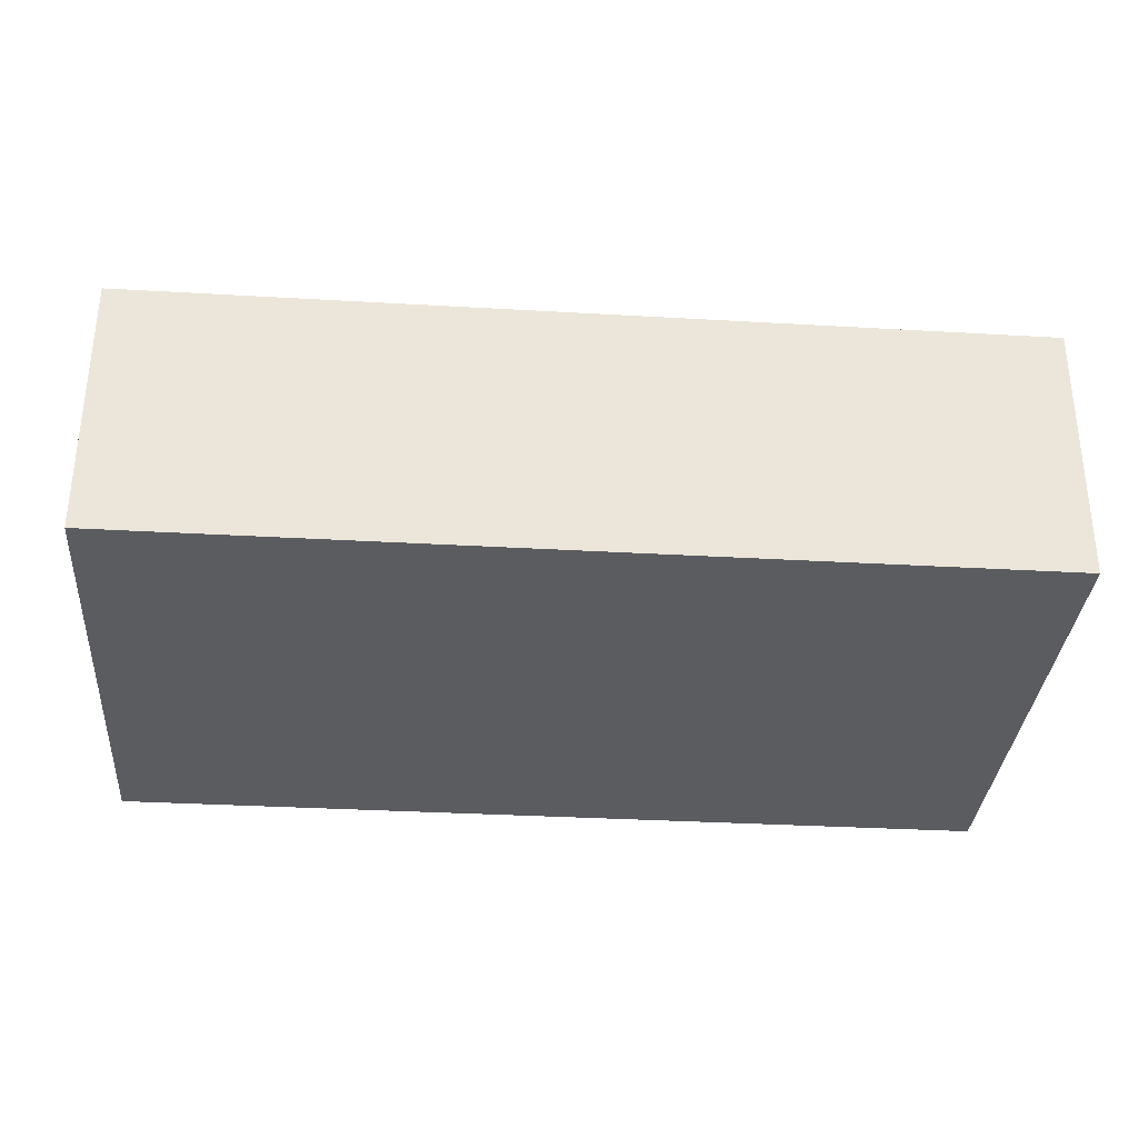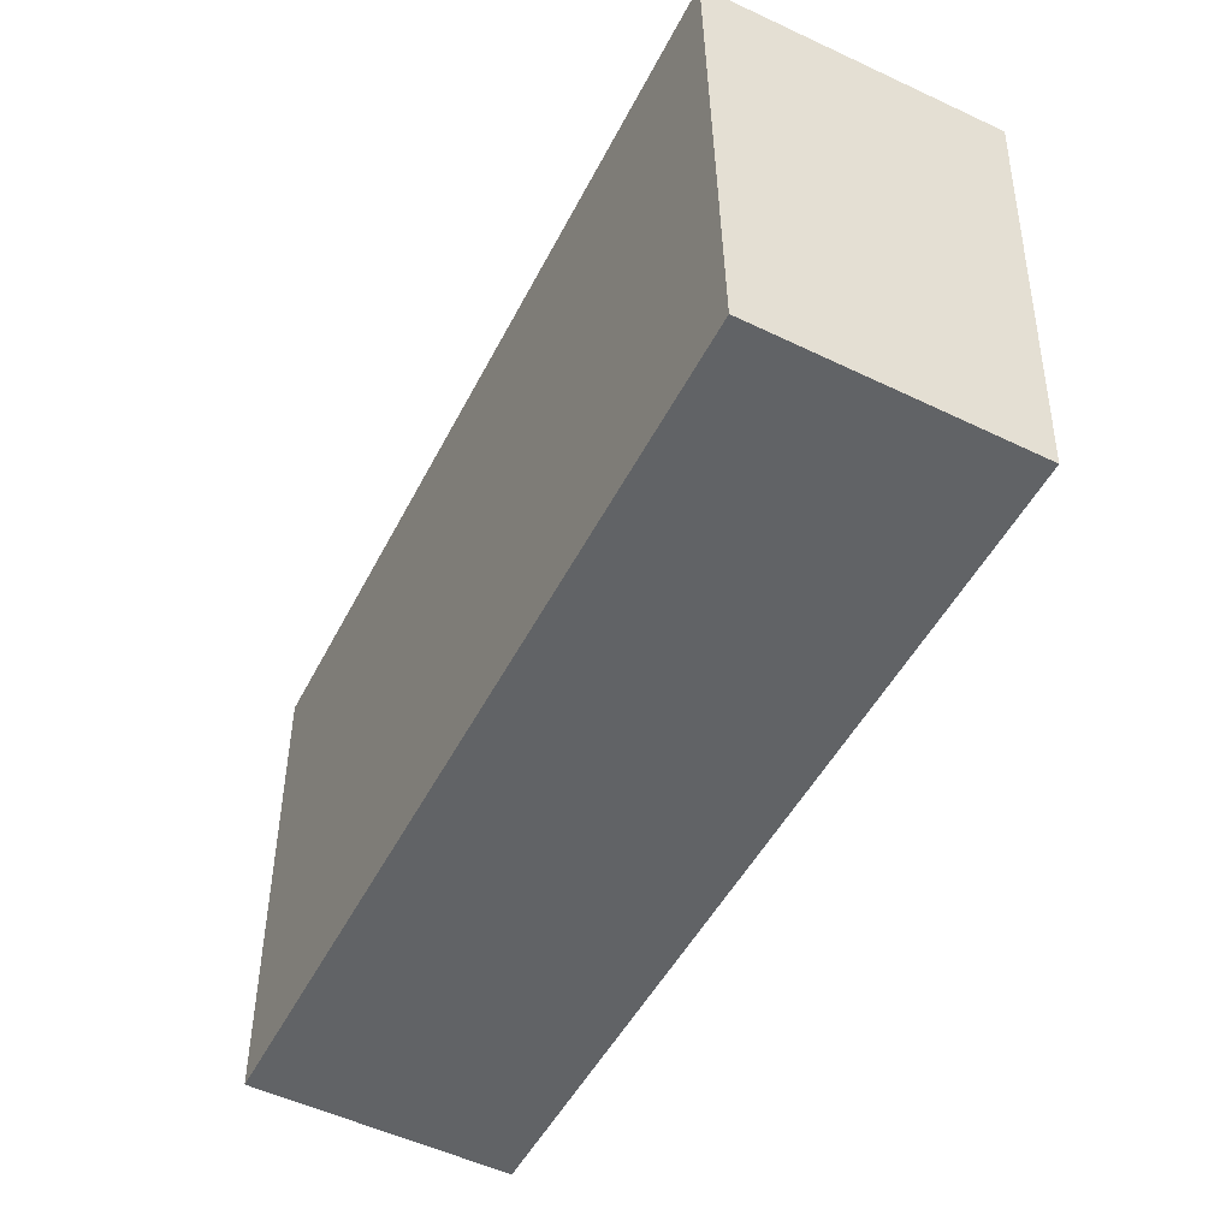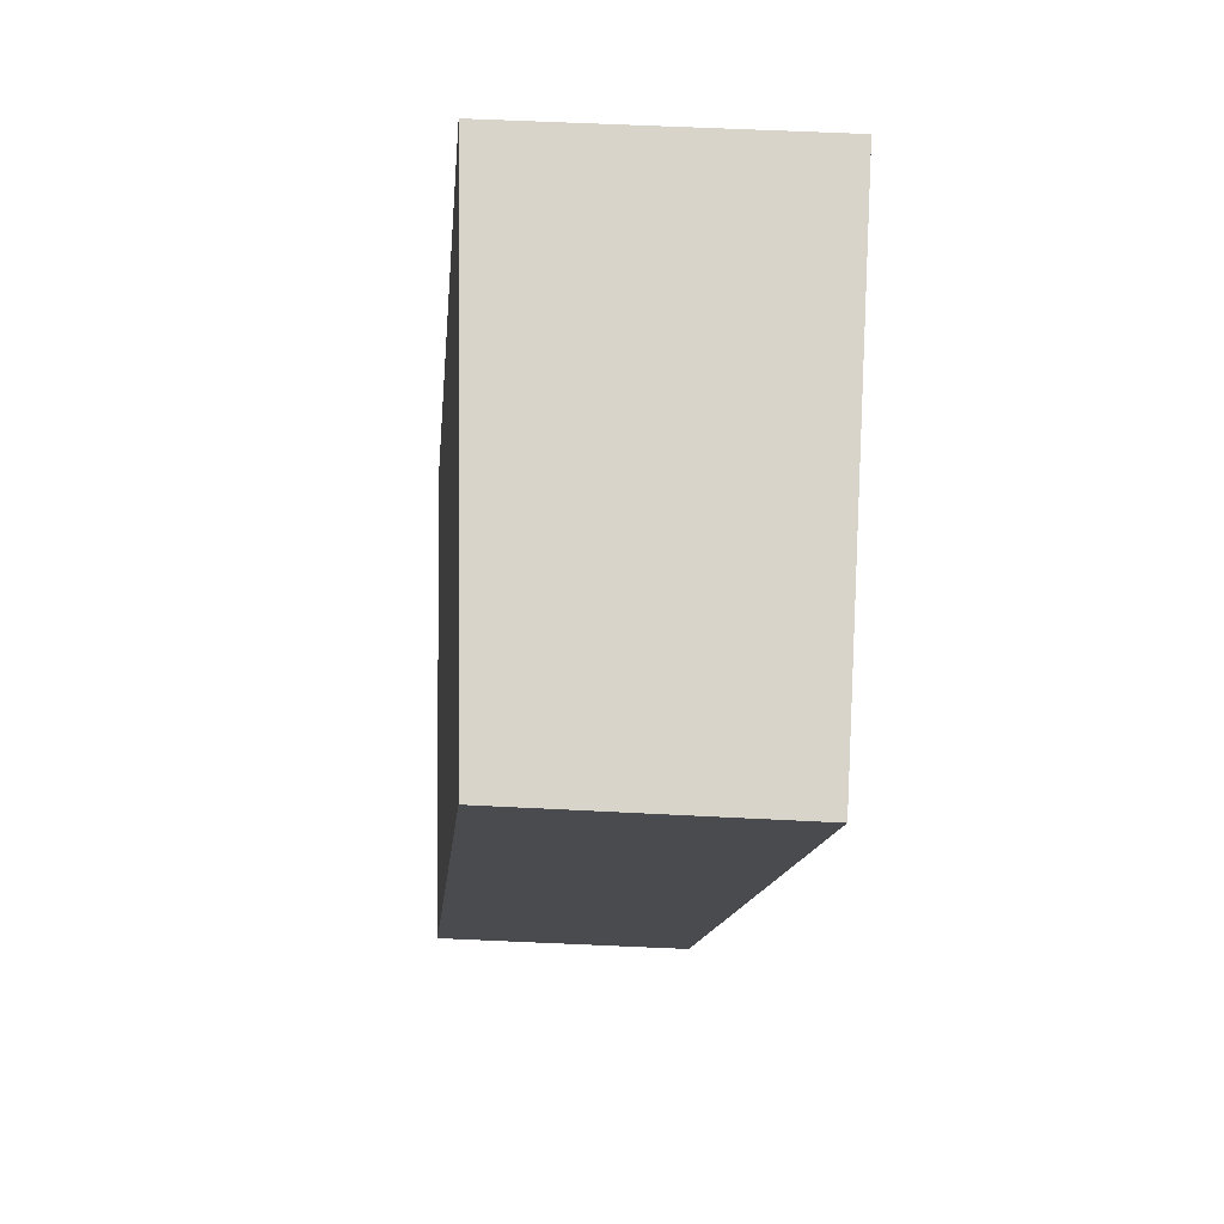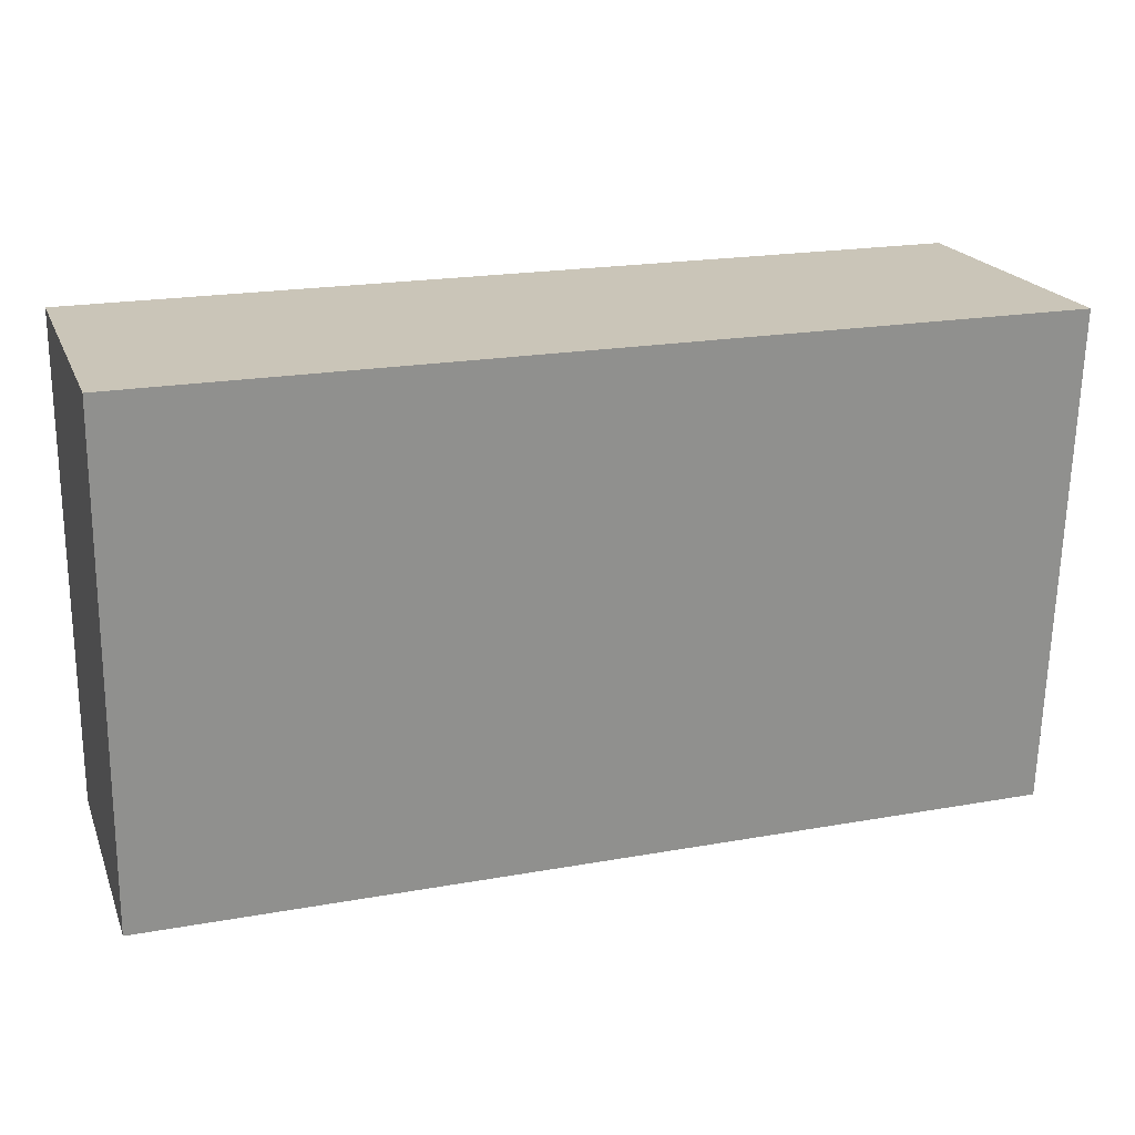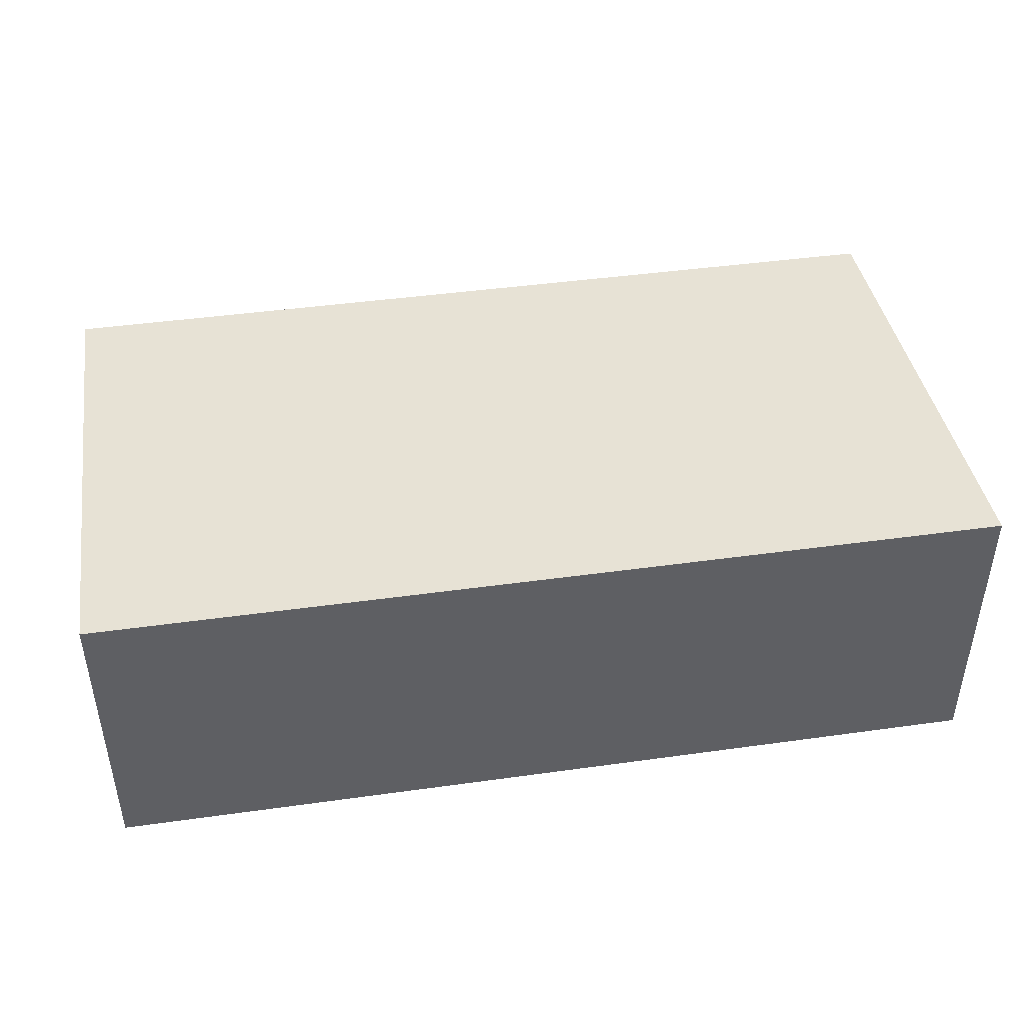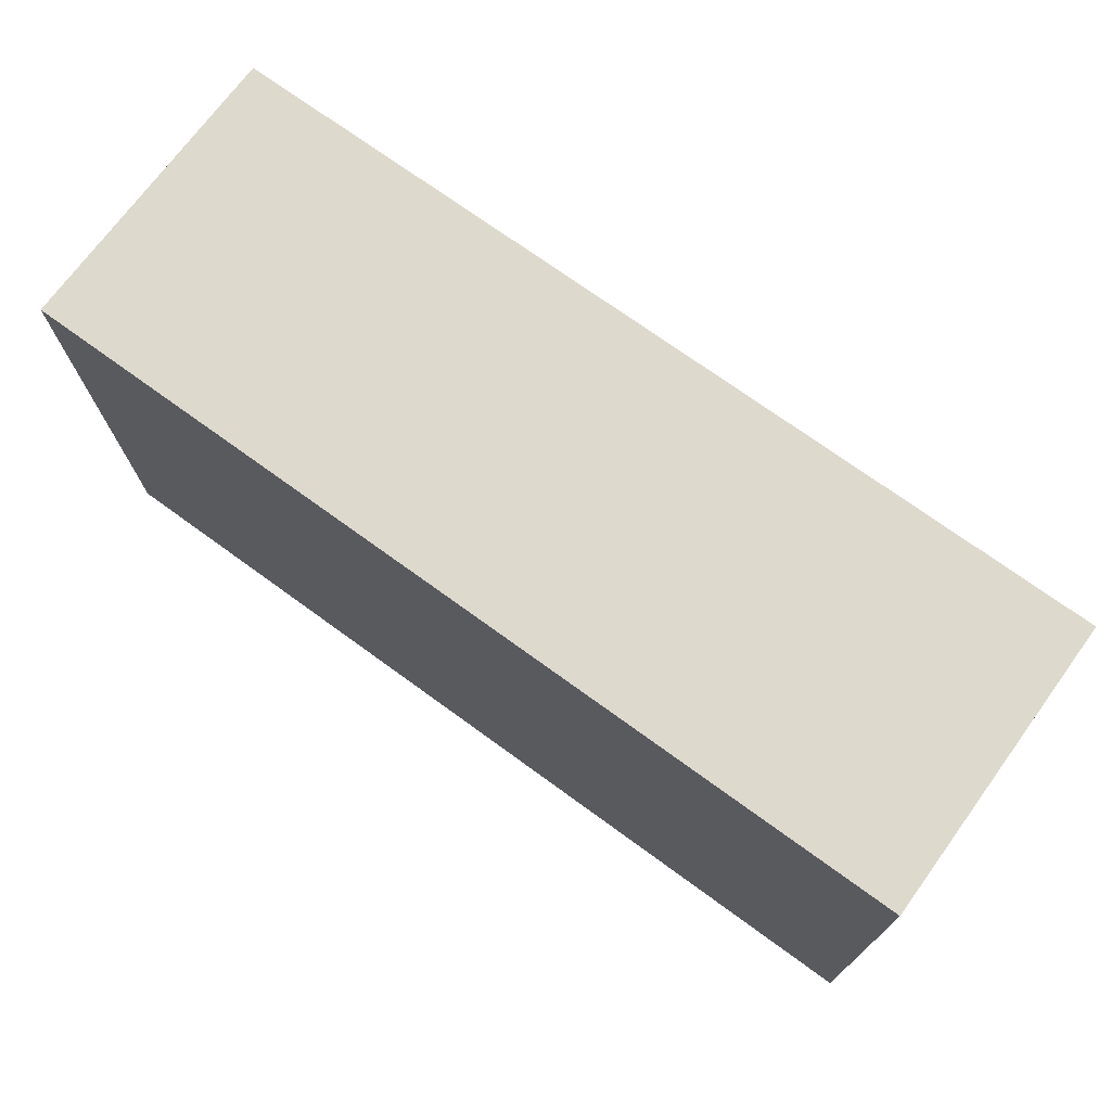
<metadata>
{"format":"obj","ext":"obj","renderer":"f3d","projection":"perspective","resolution":1024,"background":"white","views":[{"elev":-33.6,"azim":175.5,"up":"+Y"},{"elev":-50.1,"azim":63.3,"up":"+Z"},{"elev":-13.5,"azim":85.0,"up":"+Z"},{"elev":20.4,"azim":161.9,"up":"+Z"},{"elev":43.8,"azim":-9.3,"up":"+Y"},{"elev":71.9,"azim":36.1,"up":"+Z"}]}
</metadata>
<code>
v 0.1647 -0.5847 0.09715
v 0.1647 -0.6319 0.09715
v 0.1647 -0.5894 0.01762
v 0.02222 -0.5894 0.01762
v 0.02222 -0.5847 0.09715
v 0.09994 -0.6307 0.01904
v 0.1647 -0.6307 0.01904
v 0.02222 -0.6319 0.09715
v 0.02222 -0.6307 0.01904
f 1 2 3
f 5 1 3
f 5 3 4
f 7 3 2
f 8 2 1
f 8 1 5
f 9 2 8
f 9 7 2
f 9 4 3
f 9 3 7
f 9 8 5
f 9 5 4

</code>
